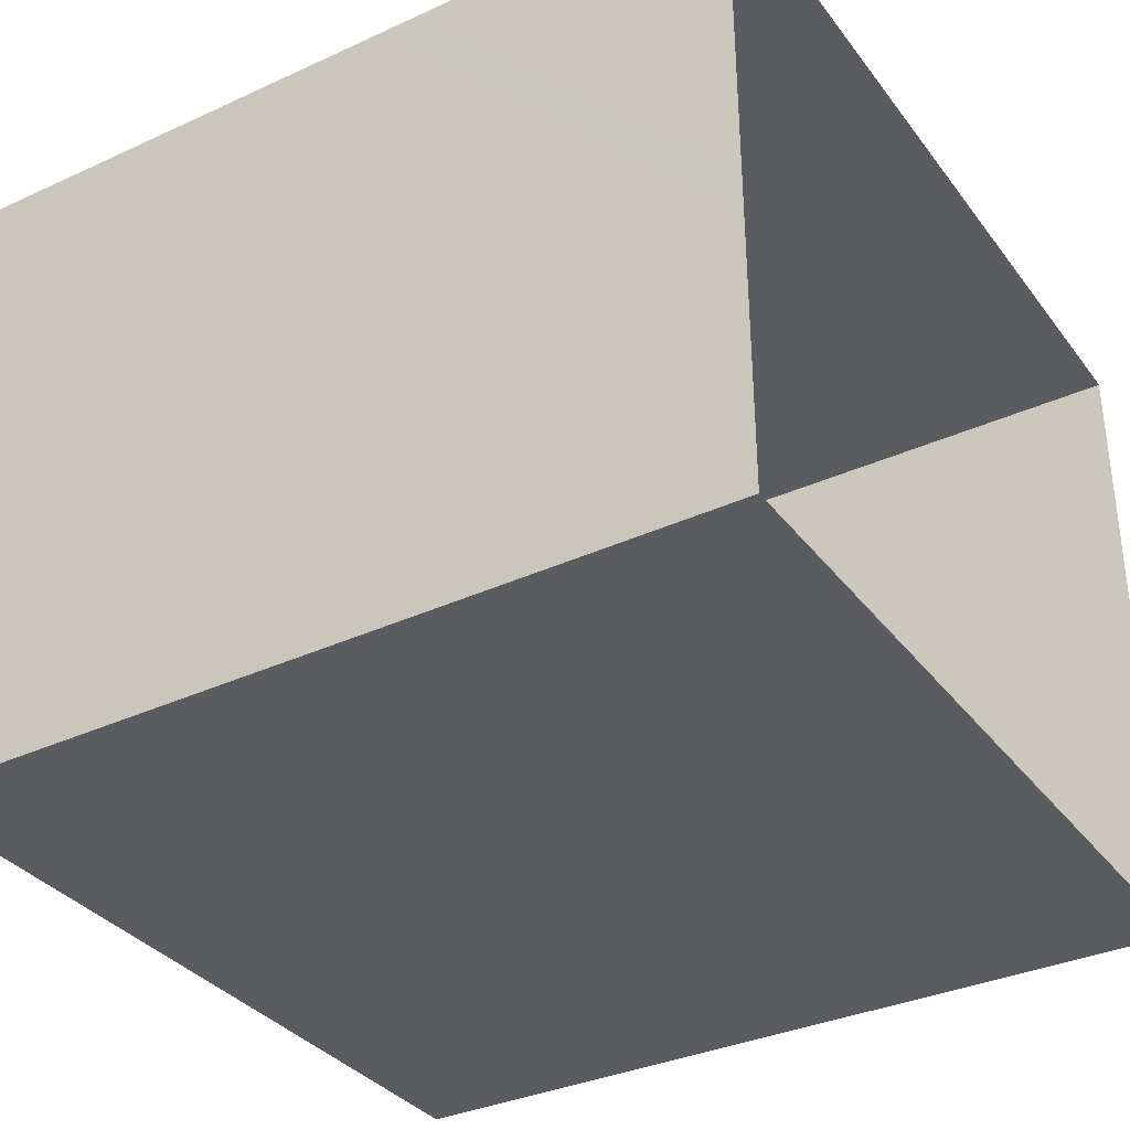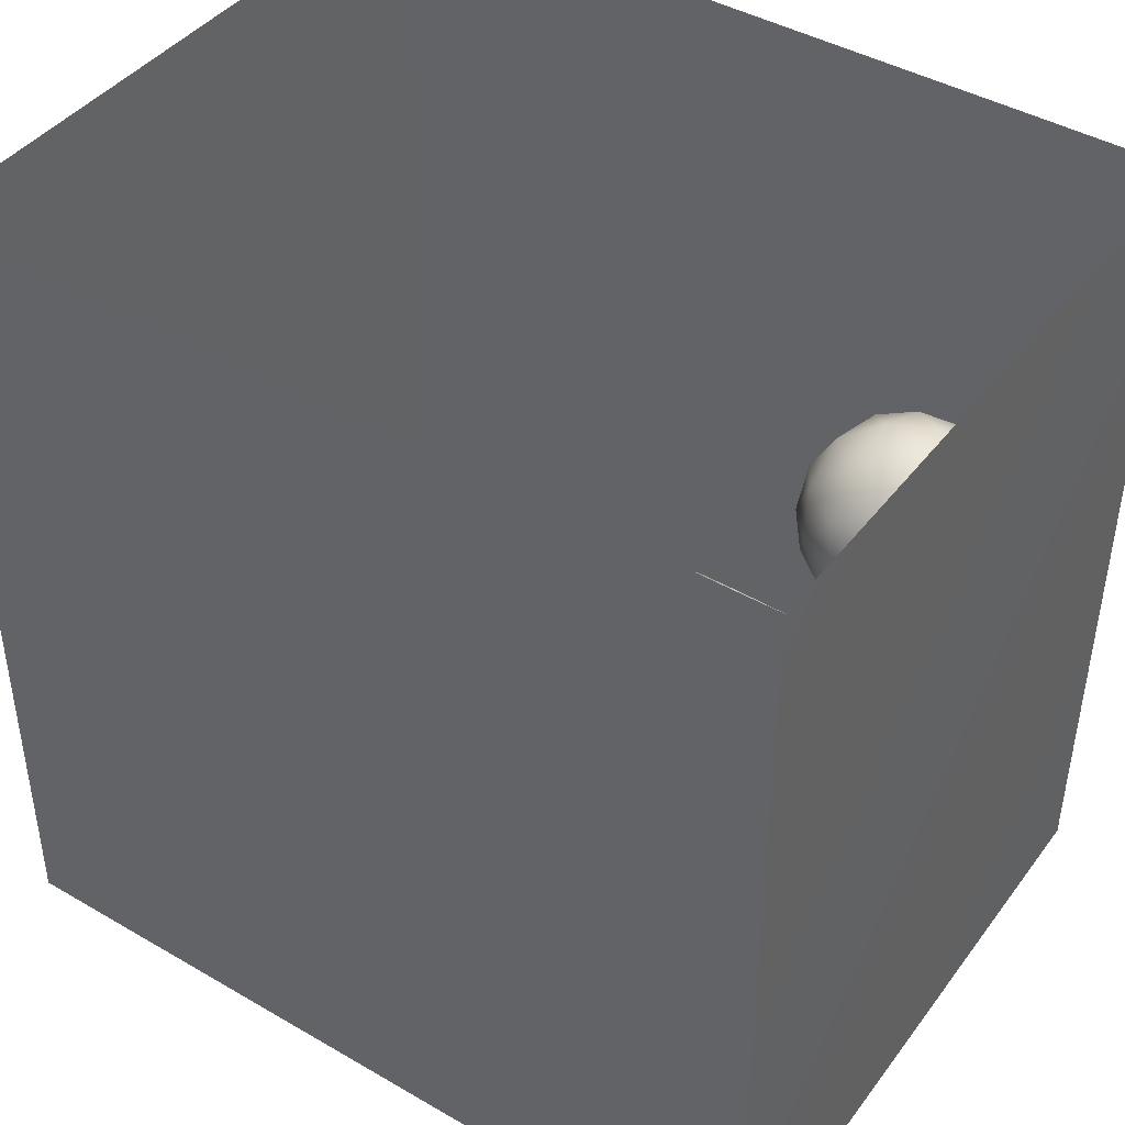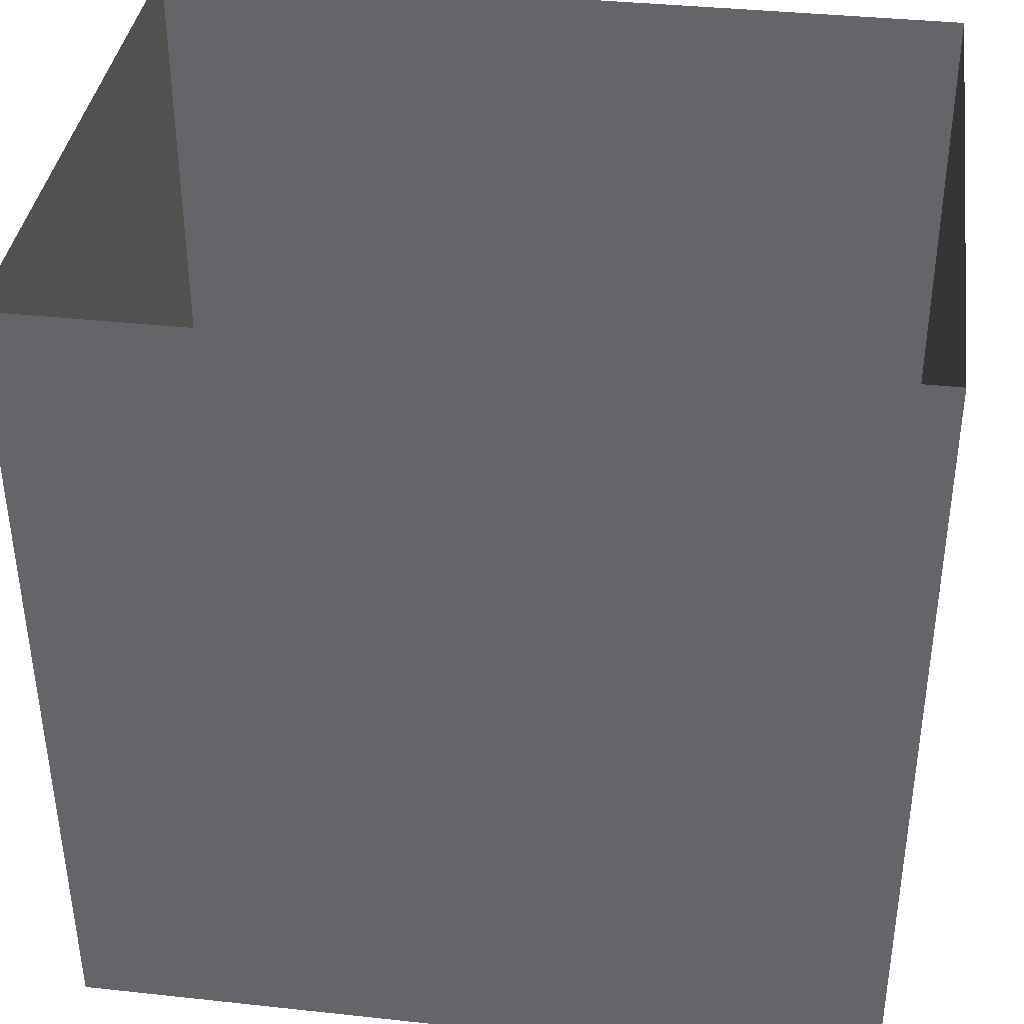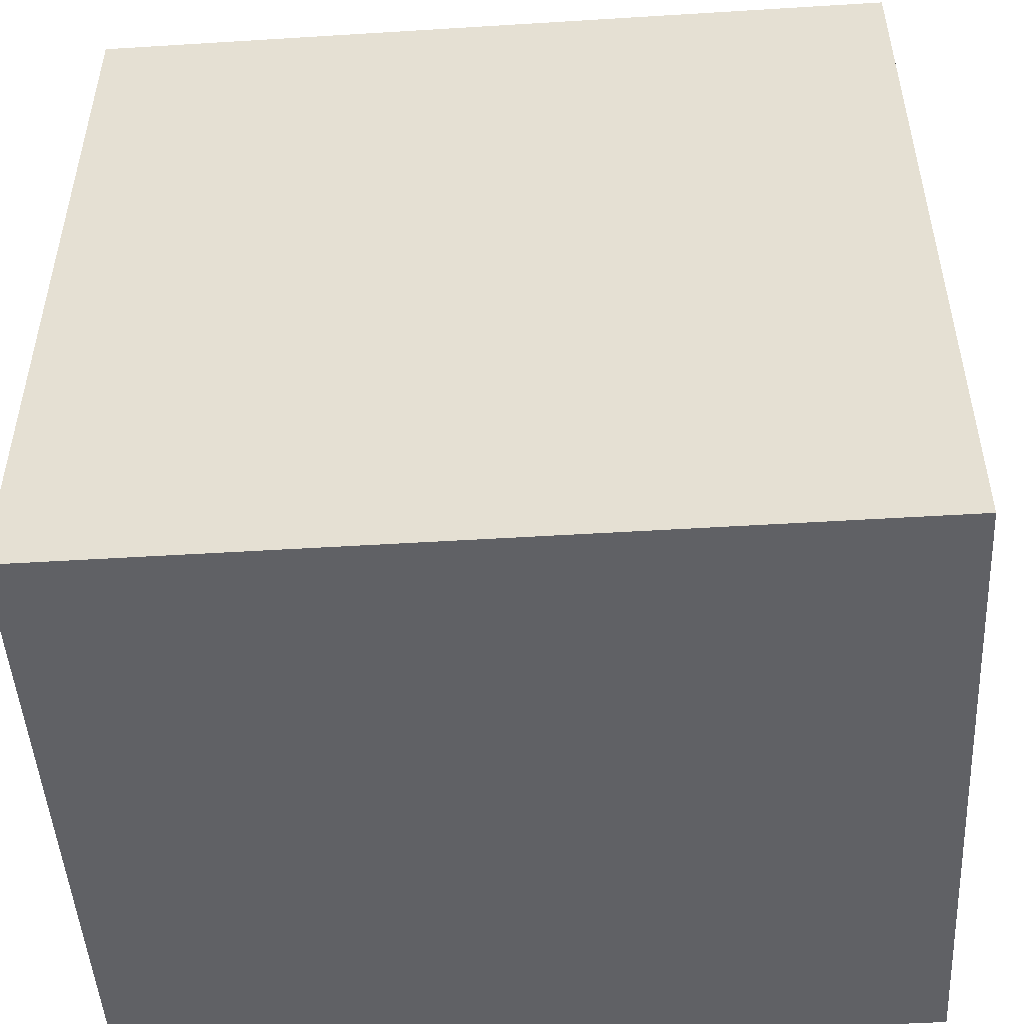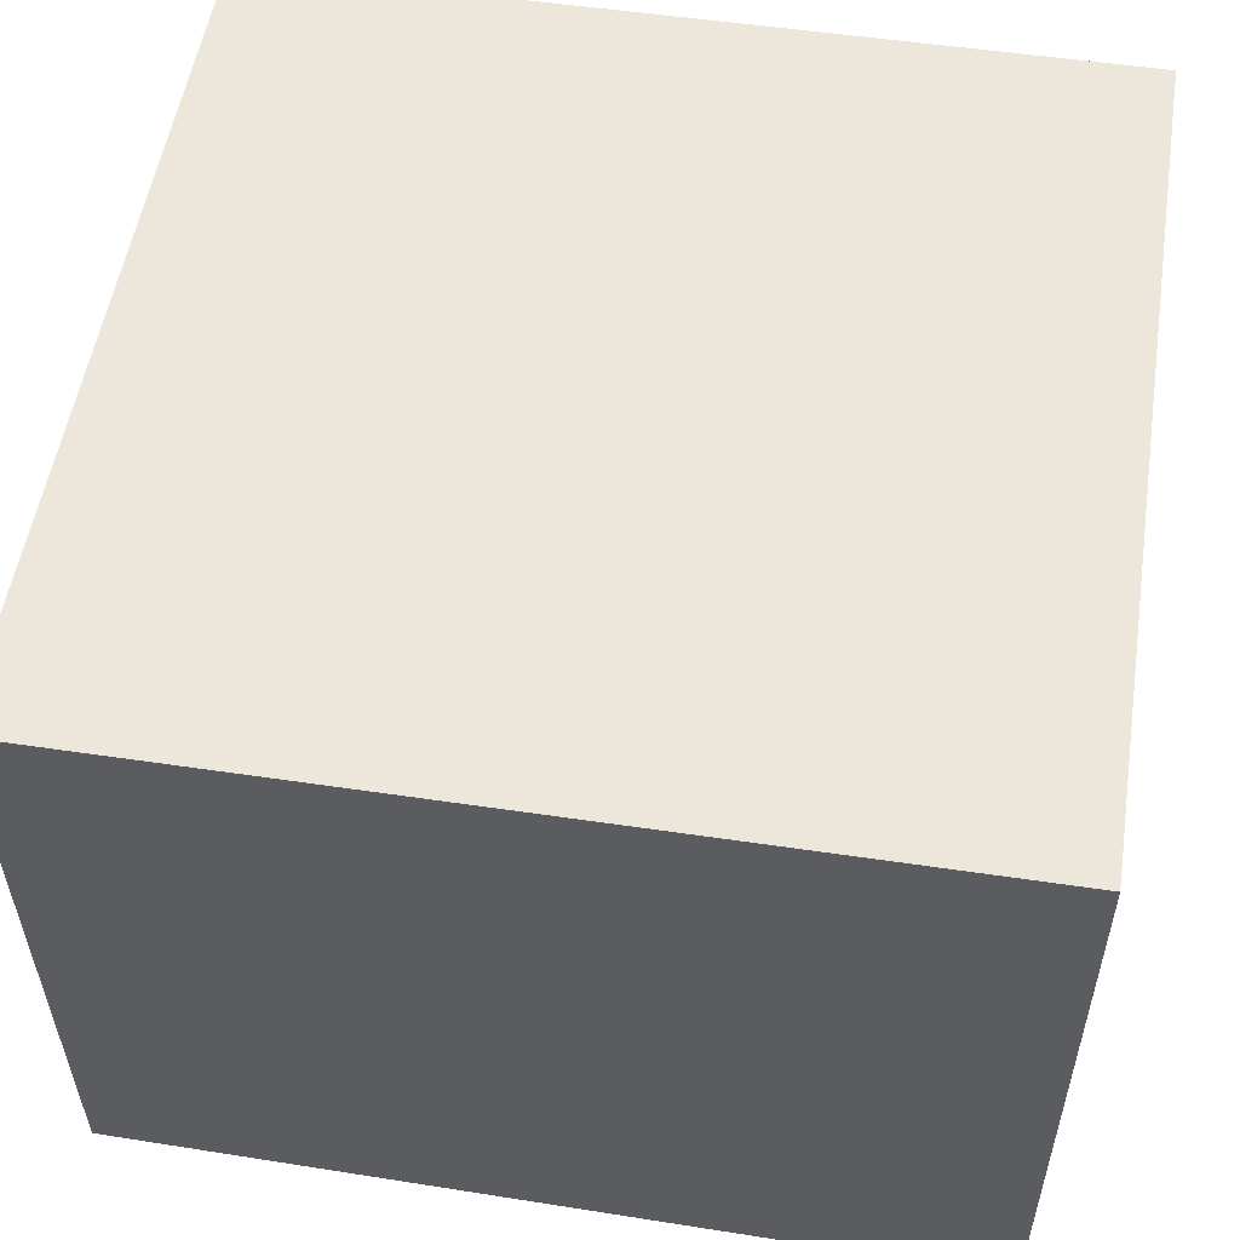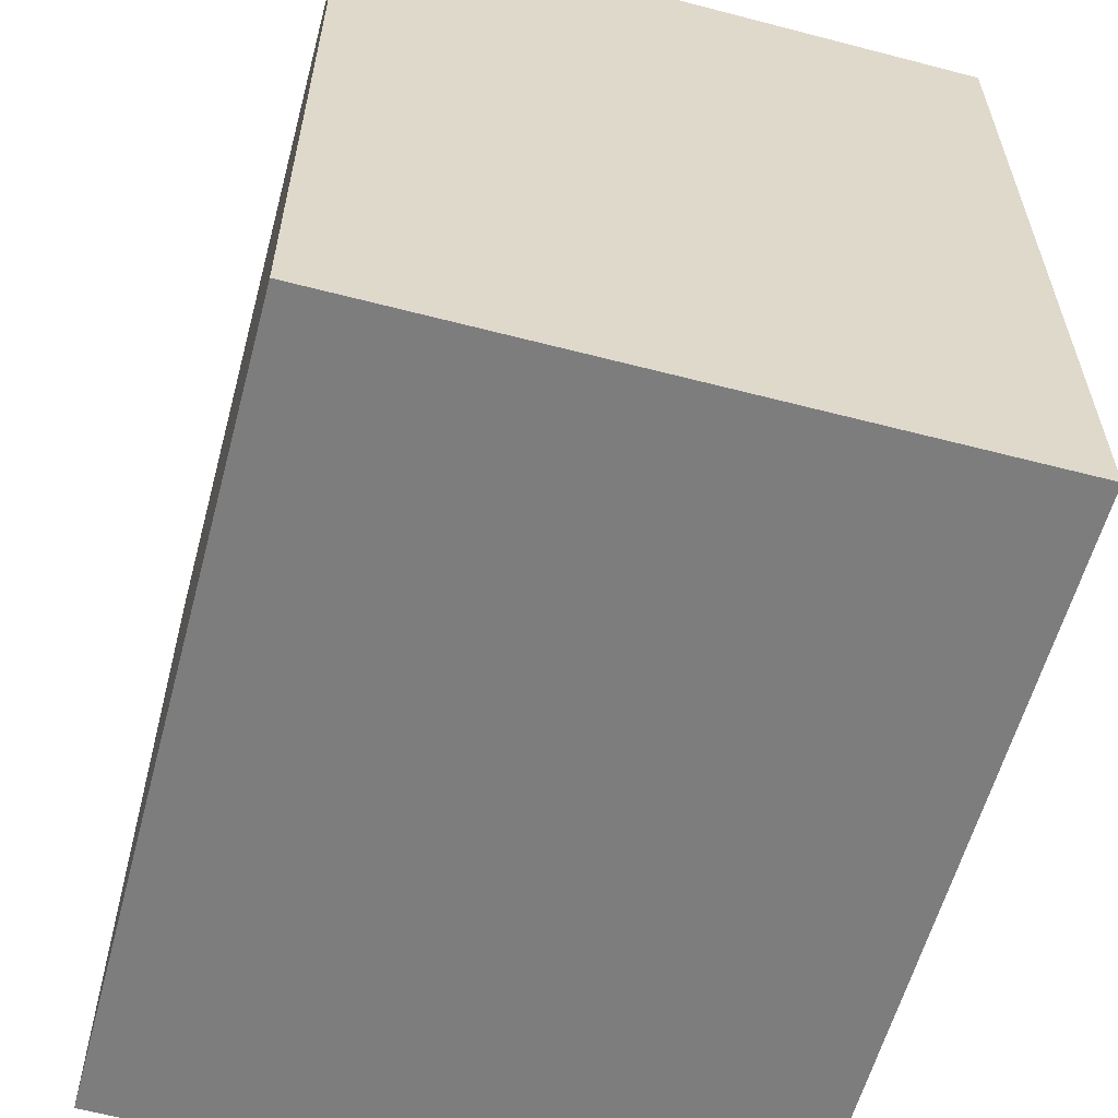
<metadata>
{"format":"obj","ext":"obj","renderer":"f3d","projection":"perspective","resolution":1024,"background":"white","views":[{"elev":-34.4,"azim":-58.4,"up":"+Y"},{"elev":42.7,"azim":-145.3,"up":"+Z"},{"elev":37.4,"azim":7.9,"up":"+Z"},{"elev":-49.6,"azim":-176.1,"up":"+Z"},{"elev":53.6,"azim":-81.0,"up":"+Y"},{"elev":-59.1,"azim":75.0,"up":"+Z"}]}
</metadata>
<code>
v 0 0.9999 -2.174e-18
v -0.03445 1.091 -3.08e-18
v -0.02381 1.027 0.07113
v -0.0255 1.035 -0.07081
v -0.07317 1.101 -0.08158
v -0.108 1.155 -0.001146
v -0.03394 0.9282 0.05527
v -0.07289 1.1 0.08314
v -0.03534 0.935 -0.06562
v -0.08945 1.01 -0.1424
v -0.08121 0.8636 -0.008704
v -0.08558 0.9942 0.1398
v -0.1204 0.8864 -0.1166
v -0.1169 0.8739 0.09969
v -0.1628 1.127 -0.1336
v -0.1658 1.125 0.1379
v -0.1698 0.8123 -0.008159
v -0.1874 0.9809 -0.1942
v -0.2219 0.8293 0.1186
v -0.2046 1.201 -0.009565
v -0.1775 0.9503 0.1845
v -0.2663 1.081 -0.2057
v -0.2713 1.188 -0.1183
v -0.3209 1.233 -0.002544
v -0.2604 1.199 0.09321
v -0.2449 1.038 0.2116
v -0.2767 1.139 0.1754
v -0.3519 1.068 0.2288
v -0.2997 0.9168 0.2135
v -0.3043 0.9527 -0.2252
v -0.2782 0.7759 -0.002124
v -0.2412 0.8396 -0.1417
v -0.3856 1.22 -0.1042
v -0.3757 1.197 0.1404
v -0.3548 0.8518 -0.1879
v -0.3896 1.051 -0.2383
v -0.3491 1.149 -0.1862
v -0.3363 0.7941 0.116
v -0.3444 0.7857 -0.1028
v -0.4359 1.247 0.01661
v -0.4511 1.154 -0.1956
v -0.403 0.8524 0.196
v -0.4991 1.212 0.132
v -0.4633 0.7998 -0.1487
v -0.4341 0.9269 -0.2368
v -0.4641 1.114 0.2218
v -0.4591 0.7773 0.112
v -0.4231 0.9667 0.2448
v -0.4031 0.7547 -0.003954
v -0.501 1.229 -0.1001
v -0.5357 1.044 -0.2455
v -0.5573 1.247 0.01936
v -0.5355 0.7506 -0.004226
v -0.5529 0.8924 -0.2242
v -0.5876 1.136 0.2051
v -0.5587 1.006 0.2482
v -0.5158 0.8672 0.2117
v -0.5567 1.169 -0.1821
v -0.6081 1.214 0.1166
v -0.6227 1.221 -0.09848
v -0.6188 0.8023 -0.1411
v -0.5908 0.7864 0.1219
v -0.681 1.231 0.02823
v -0.6407 0.8917 0.2141
v -0.6876 1.04 0.2283
v -0.7062 1.167 0.1545
v -0.6551 1.128 -0.1999
v -0.7405 1.201 -0.08639
v -0.773 0.9197 0.1935
v -0.7072 0.8149 0.1325
v -0.771 1.106 -0.1816
v -0.6764 0.7662 0.009678
v -0.7478 0.8101 -0.1054
v -0.8632 1.152 -0.08024
v -0.7992 1.194 0.0496
v -0.8119 1.077 0.1794
v -0.8193 0.8165 0.05813
v -0.7003 0.9575 -0.2251
v -0.8999 0.9588 0.1443
v -0.855 1.026 -0.174
v -0.8198 0.902 -0.1654
v -0.8617 0.8429 -0.07161
v -0.9202 1.116 0.06976
v -0.9652 1.055 -0.07329
v -0.9163 0.9281 -0.1184
v -0.9471 0.8885 0.01074
v -0.9816 1.01 0.06646
v -0.1945 1.016 0.009926
v -0.4108 1.001 -0.002812
v -0.8349 0.9867 0.007355
v -0.6689 1.067 -0.1045
v -0.7613 1.004 -0.1054
v -0.7215 0.9848 0.1254
v -0.7178 0.9145 -0.0365
v -0.7078 1.069 0.02186
v -0.5685 1.1 0.0783
v -0.5814 0.932 -0.05082
v -0.6204 0.98 0.1138
v -0.7802 1.093 -0.06924
v -0.5649 1.106 -0.07374
g leftSphere
f 75 76 66
f 77 82 73
f 46 43 55
f 72 77 73
f 43 59 55
f 77 86 82
f 53 44 49
f 8 12 3
f 3 12 7
f 2 8 3
f 74 84 83
f 74 68 71
f 79 87 86
f 2 4 5
f 38 47 49
f 76 83 79
f 50 58 60
f 46 34 43
f 30 22 18
f 75 66 63
f 20 25 16
f 6 15 20
f 52 50 60
f 2 3 1
f 36 45 51
f 66 55 59
f 16 26 21
f 16 25 27
f 50 52 40
f 13 10 9
f 24 25 20
f 44 39 49
f 14 19 17
f 24 23 33
f 31 19 38
f 22 15 18
f 43 34 40
f 31 39 32
f 16 8 6
f 21 26 29
f 57 56 64
f 47 62 53
f 3 7 1
f 29 48 42
f 30 45 36
f 76 69 65
f 28 34 46
f 17 11 14
f 46 56 48
f 84 80 85
f 43 52 59
f 77 69 79
f 56 55 65
f 67 51 78
f 75 83 76
f 17 32 13
f 48 28 46
f 6 8 2
f 79 69 76
f 44 45 35
f 5 6 2
f 16 12 8
f 58 41 51
f 21 12 16
f 48 56 57
f 58 51 67
f 23 15 22
f 27 34 28
f 73 81 78
f 14 12 21
f 10 15 5
f 80 84 74
f 29 19 21
f 70 77 72
f 24 34 25
f 28 26 27
f 49 39 31
f 40 33 50
f 83 84 87
f 5 15 6
f 17 19 31
f 38 29 42
f 49 47 53
f 68 67 71
f 9 11 13
f 42 47 38
f 65 66 76
f 1 4 2
f 85 81 82
f 68 60 67
f 16 6 20
f 79 86 77
f 13 11 17
f 86 85 82
f 39 44 35
f 64 56 65
f 78 61 73
f 79 83 87
f 54 61 78
f 87 84 86
f 73 61 72
f 84 85 86
f 48 57 42
f 59 63 66
f 25 34 27
f 14 11 7
f 28 48 29
f 29 26 28
f 51 54 78
f 70 62 64
f 20 23 24
f 54 45 44
f 32 30 18
f 74 75 68
f 71 80 74
f 65 55 66
f 74 83 75
f 56 46 55
f 53 72 61
f 71 78 80
f 62 47 57
f 71 67 78
f 58 67 60
f 80 81 85
f 13 18 10
f 59 52 63
f 21 19 14
f 44 53 61
f 9 4 1
f 77 70 69
f 37 23 22
f 1 7 9
f 5 4 10
f 62 57 64
f 80 78 81
f 33 23 37
f 40 34 24
f 32 18 13
f 50 41 58
f 75 63 68
f 37 41 33
f 10 4 9
f 7 11 9
f 63 52 60
f 57 47 42
f 49 31 38
f 35 32 39
f 31 32 17
f 73 82 81
f 30 32 35
f 20 15 23
f 27 26 16
f 35 45 30
f 36 37 22
f 7 12 14
f 36 41 37
f 18 15 10
f 70 64 69
f 33 41 50
f 54 44 61
f 24 33 40
f 51 45 54
f 40 52 43
f 38 19 29
f 51 41 36
f 72 62 70
f 22 30 36
f 53 62 72
f 69 64 65
f 63 60 68
v -0.5875 0.25 0
v -0.3375 0.25 0
v -0.3639 0.3618 0
v -0.3563 0.2986 0.08187
v -0.3653 0.3047 -0.1006
v -0.4035 0.3998 -0.07876
v -0.4327 0.4461 0.009191
v -0.3639 0.1884 0.09343
v -0.4106 0.388 0.1104
v -0.3675 0.1916 -0.1033
v -0.3585 0.1498 -8.755e-05
v -0.4211 0.2517 -0.1866
v -0.4442 0.3644 -0.1699
v -0.4851 0.4553 -0.09934
v -0.4094 0.2741 0.1738
v -0.5273 0.4926 -0.006295
v -0.4427 0.1371 -0.1697
v -0.436 0.1464 0.1697
v -0.5119 0.4644 0.104
v -0.4147 0.08009 0.06147
v -0.5002 0.3742 0.1986
v -0.4134 0.0815 -0.06174
v -0.5965 0.4833 -0.08926
v -0.5029 0.1961 -0.229
v -0.5492 0.415 -0.1838
v -0.5182 0.3029 -0.2343
v -0.5068 0.2362 0.2362
v -0.5332 0.122 0.2078
v -0.5008 0.04827 -0.1195
v -0.6272 0.4944 0.03432
v -0.5147 0.0433 0.1203
v -0.5564 0.1021 -0.1991
v -0.6521 0.4311 -0.1598
v -0.502 0.01518 -0.007365
v -0.6067 0.3224 0.2385
v -0.7093 0.4586 -0.06459
v -0.6208 0.4404 0.1585
v -0.6098 0.2073 -0.2453
v -0.6151 0.1857 0.24
v -0.6041 0.02082 -0.0985
v -0.738 0.44 0.06104
v -0.6256 0.06837 0.1675
v -0.6395 0.3351 -0.2293
v -0.7003 0.2569 0.223
v -0.7983 0.3769 -0.04453
v -0.7289 0.364 0.1717
v -0.6823 0.1056 -0.1807
v -0.6181 0.005694 0.04337
v -0.7402 0.3706 -0.157
v -0.7259 0.2395 -0.2079
v -0.7161 0.1473 0.1882
v -0.8113 0.3382 0.06798
v -0.7263 0.04958 -0.05535
v -0.7281 0.0603 0.08217
v -0.7816 0.2498 0.1576
v -0.7904 0.1614 -0.1161
v -0.8002 0.2782 -0.1284
v -0.789 0.147 0.1063
v -0.835 0.2508 -0.03502
v -0.806 0.1284 0.0009649
v -0.8277 0.222 0.06329
g rightSphere
f 160 161 159
f 159 161 152
f 156 160 159
f 134 120 131
f 153 156 147
f 155 158 151
f 139 128 127
f 116 123 130
f 112 117 124
f 150 149 143
f 126 112 124
f 139 127 135
f 152 155 146
f 120 111 108
f 110 105 102
f 132 117 129
f 138 126 124
f 106 105 113
f 127 128 118
f 137 130 141
f 121 115 109
f 141 152 146
f 131 120 118
f 128 139 142
f 149 145 136
f 122 117 110
f 123 116 114
f 153 147 140
f 129 134 140
f 132 129 140
f 108 115 118
f 148 153 140
f 115 127 118
f 103 106 107
f 160 156 153
f 126 125 113
f 121 109 119
f 136 145 141
f 111 122 110
f 117 112 110
f 134 122 120
f 131 128 142
f 148 131 142
f 128 131 118
f 156 159 157
f 150 138 147
f 133 149 136
f 158 154 151
f 106 114 107
f 148 134 131
f 123 114 125
f 154 142 151
f 160 154 158
f 121 127 115
f 108 111 102
f 109 103 107
f 127 121 135
f 142 139 151
f 104 115 108
f 161 160 158
f 154 148 142
f 138 143 126
f 145 149 157
f 105 112 113
f 156 150 147
f 112 105 110
f 135 137 146
f 123 136 130
f 145 159 152
f 144 139 135
f 149 150 157
f 114 116 107
f 144 155 151
f 123 133 136
f 116 119 107
f 161 155 152
f 149 133 143
f 109 104 103
f 138 150 143
f 133 123 125
f 148 154 153
f 134 148 140
f 132 138 124
f 104 108 102
f 122 134 129
f 137 119 130
f 111 110 102
f 125 114 113
f 144 135 146
f 139 144 151
f 138 132 147
f 103 104 102
f 130 136 141
f 141 145 152
f 137 121 119
f 154 160 153
f 122 111 120
f 112 126 113
f 150 156 157
f 117 122 129
f 115 104 109
f 119 109 107
f 105 106 103
f 119 116 130
f 147 132 140
f 121 137 135
f 105 103 102
f 143 133 125
f 159 145 157
f 114 106 113
f 120 108 118
f 137 141 146
f 155 144 146
f 126 143 125
f 155 161 158
f 117 132 124
v   1 0 -1.04
v  -0.99 0 -1.04
v  -1.01 0  0.99
v   1 0  0.99
g floor
f 162 163 164
f 164 165 162
v   1 1.59 -1.04
v   1 1.59  0.99
v  -1.02 1.59  0.99
v  -1.02 1.59 -1.04
g ceiling
f 166 167 168
f 168 169 166
v   1 1.59 -1.04
v  -1.02 1.59 -1.04
v  -0.99 0 -1.04
v   1 0 -1.04
g backWall
f 170 171 172
f 172 173 170
v  1 1.59 0.99
v  1 1.59 -1.04
v  1 0 -1.04
v  1 0 0.99
g rightWall
f 174 175 176
f 176 177 174
v  -1.02 1.59 -1.04
v  -1.02 1.59 0.99
v  -1.01 0 0.99
v  -0.99 0 -1.04
g leftWall
f 178 179 180
f 180 181 178
v  0.23 1.58 -0.22
v  0.23 1.58 0.16
v  -0.24 1.58 0.16
v  -0.24 1.58 -0.22
g light
f 182 183 184
f 184 185 182

</code>
